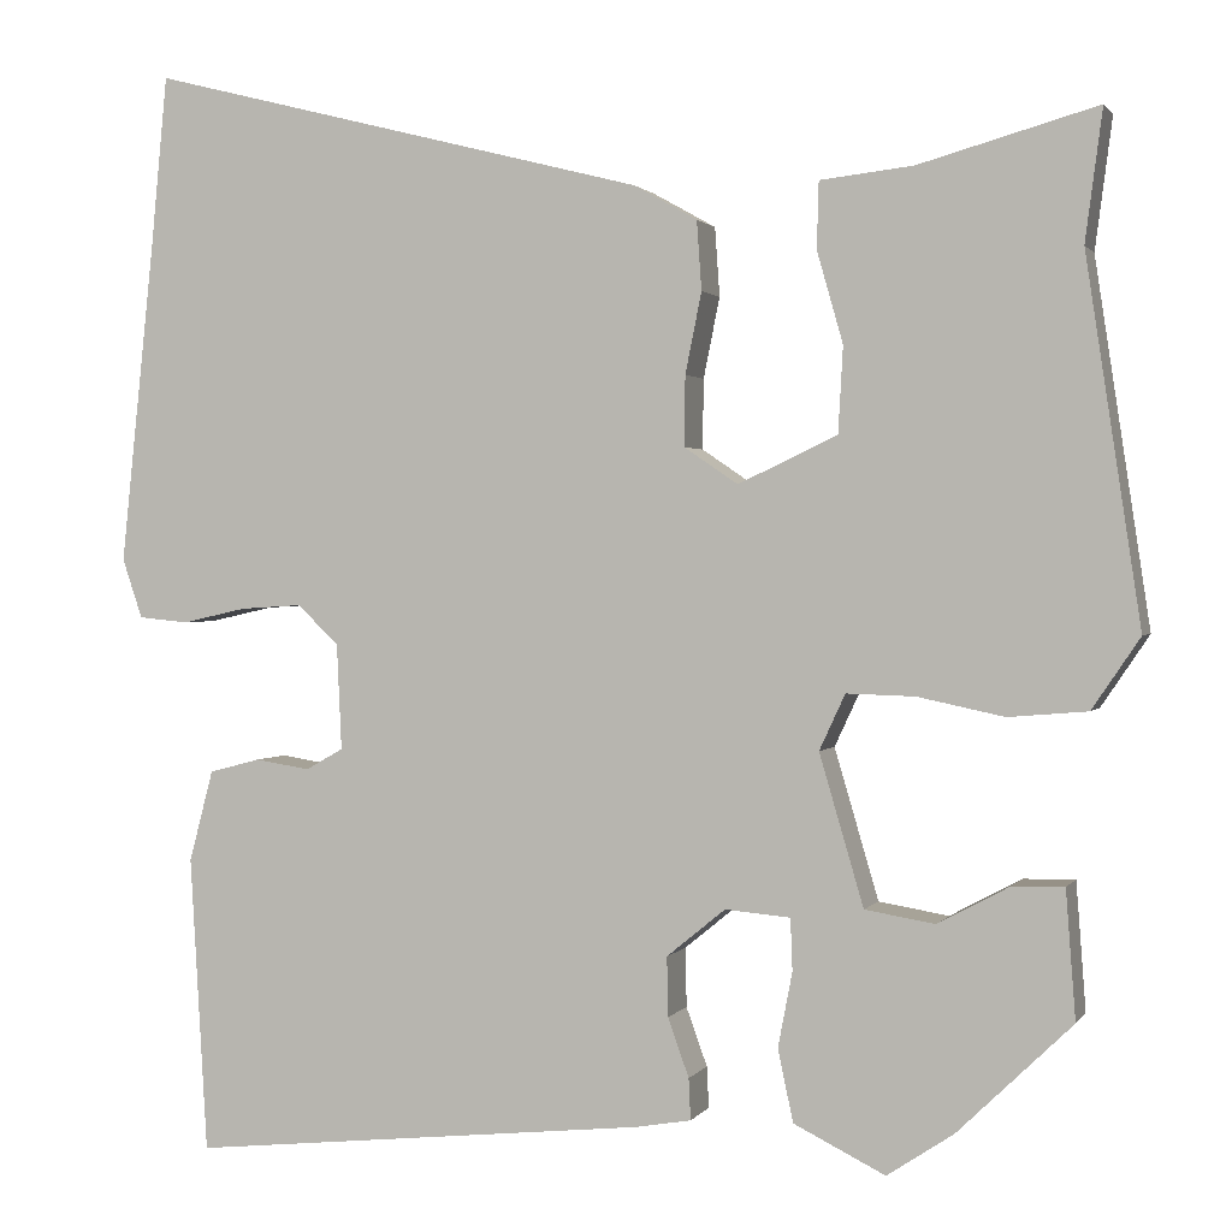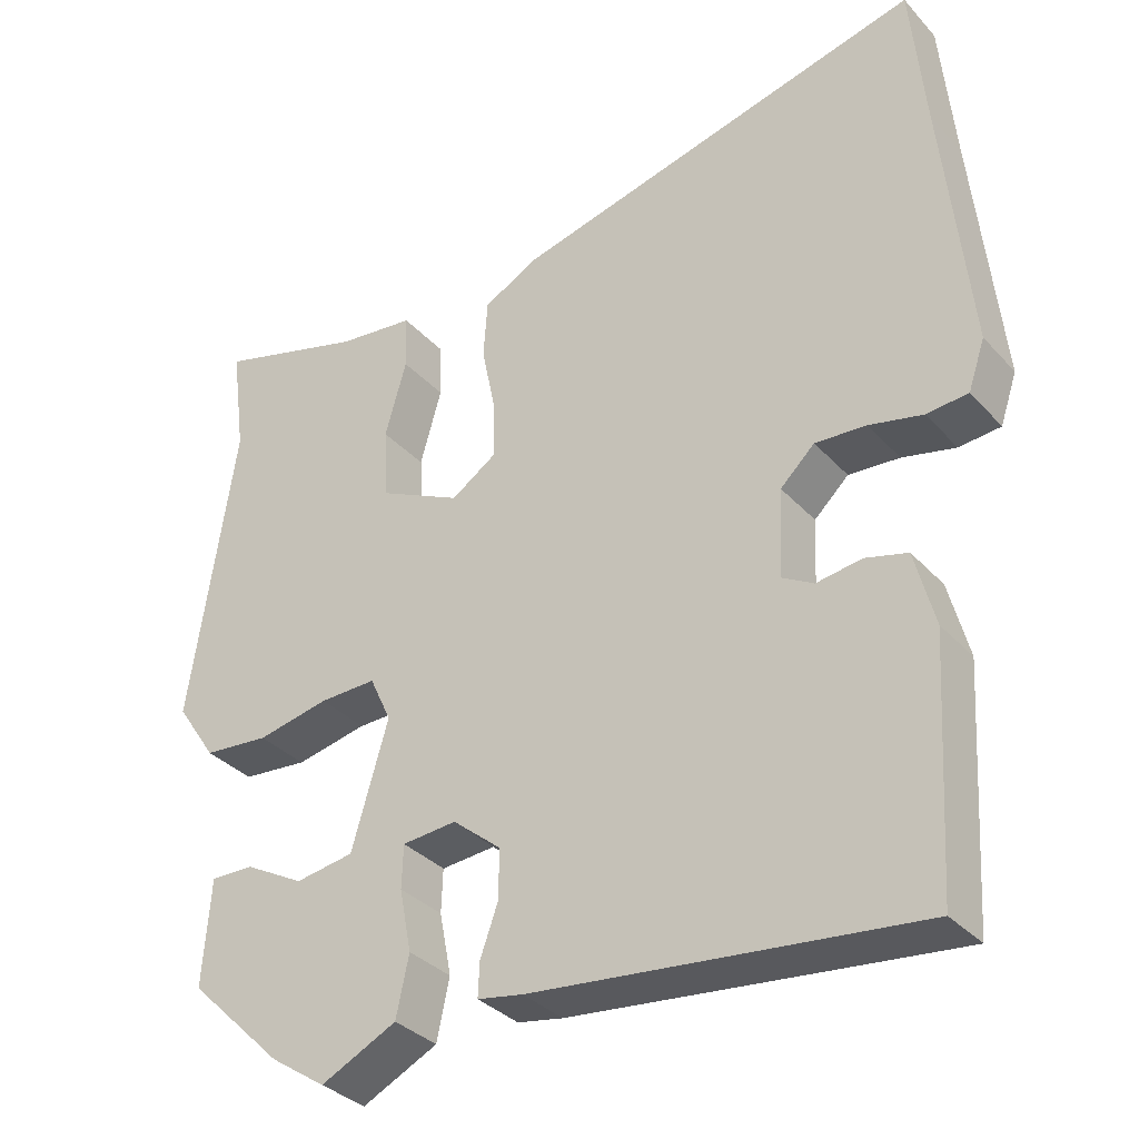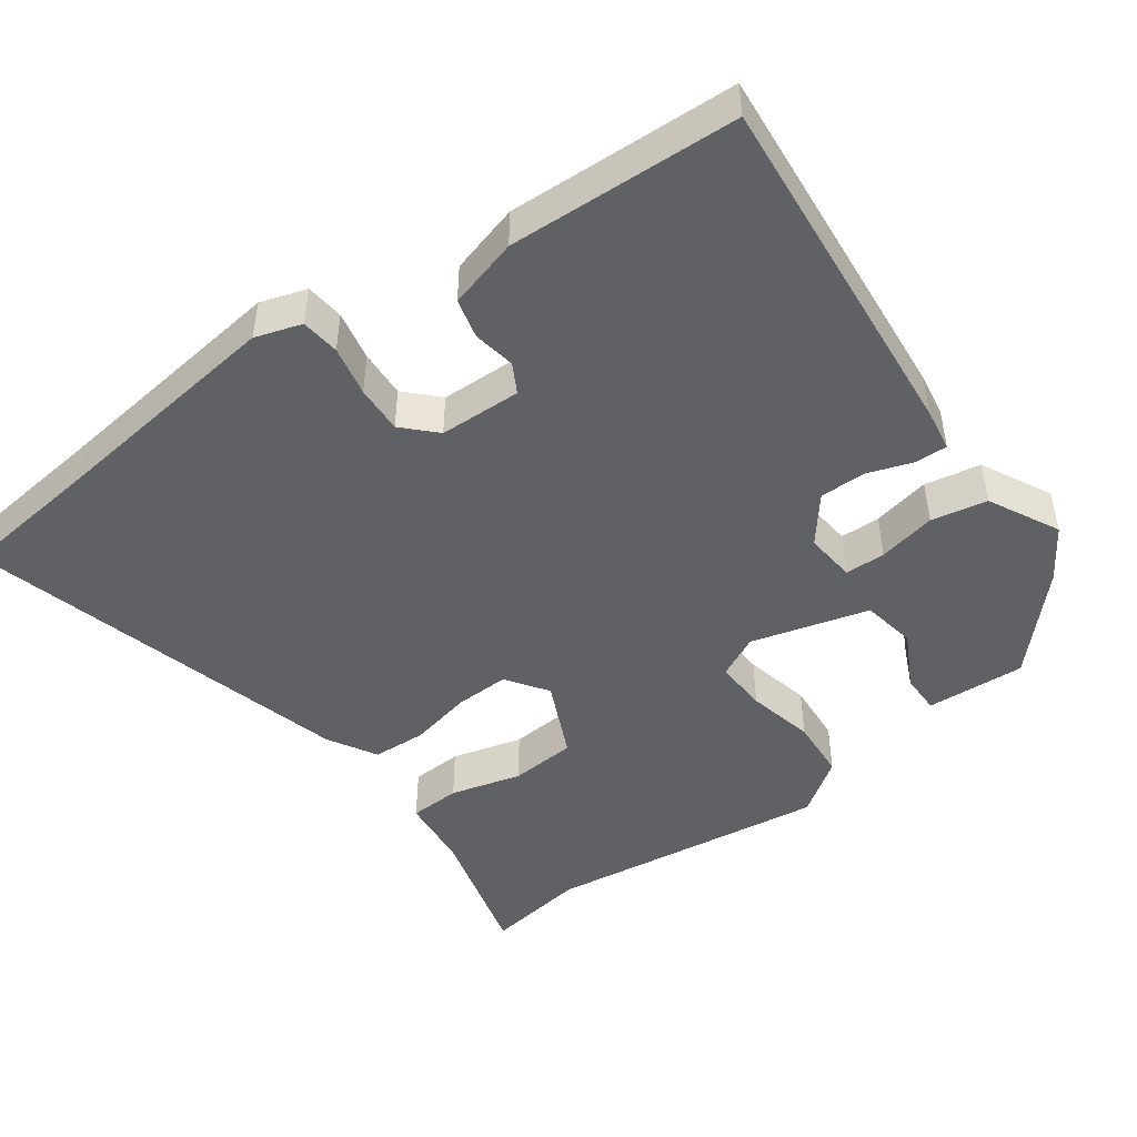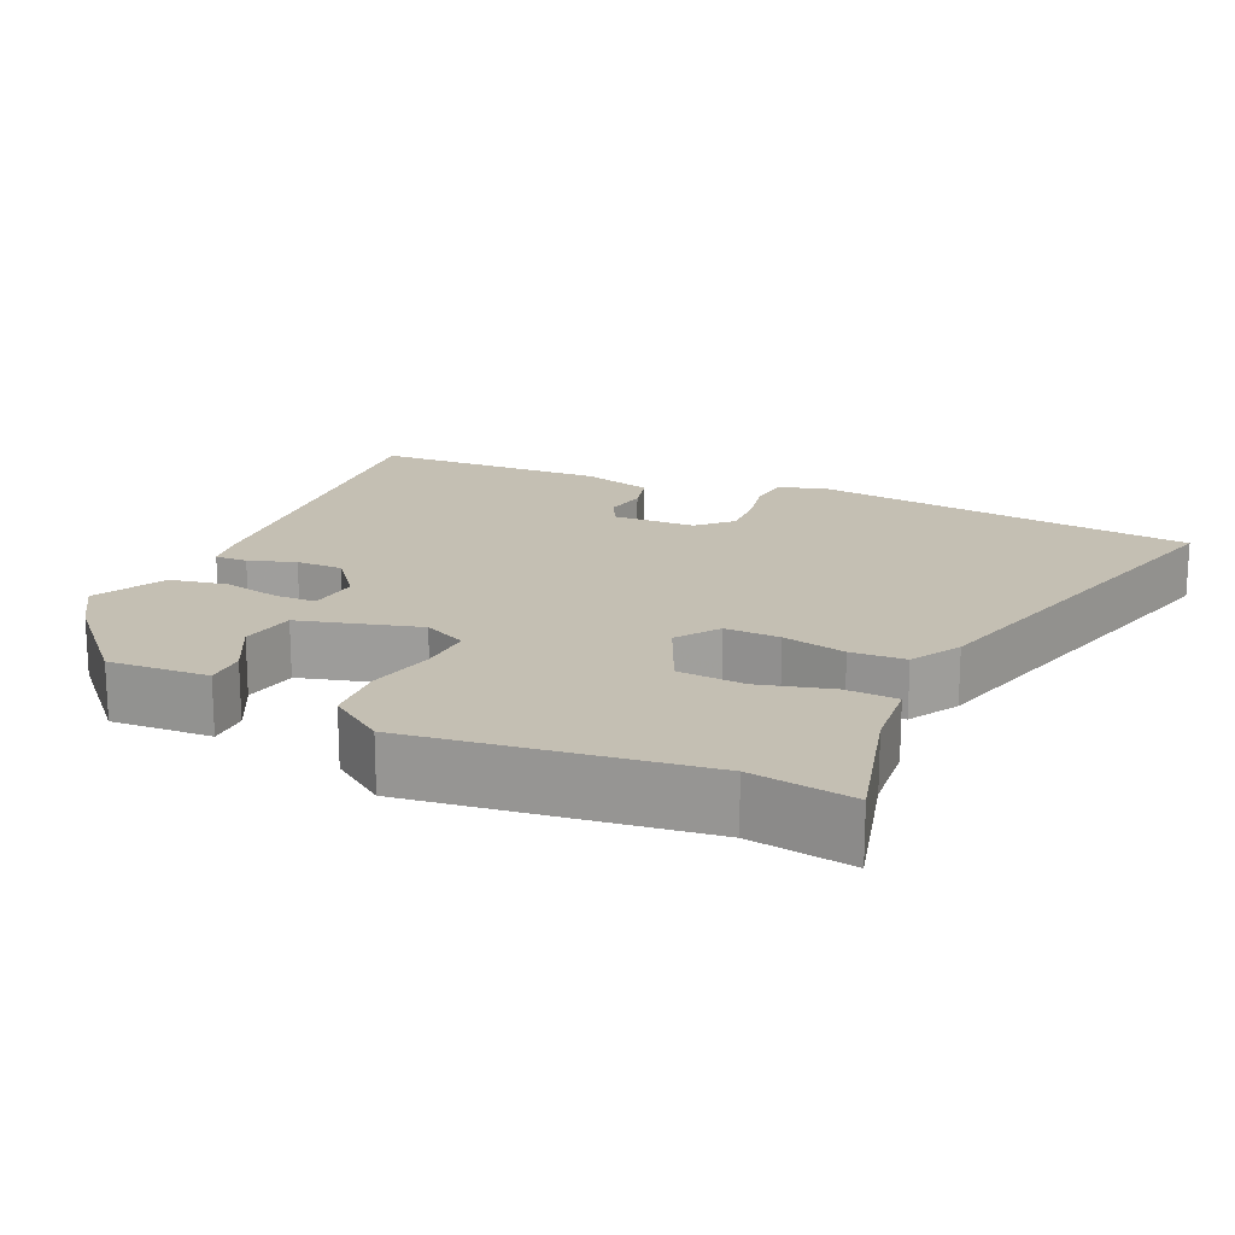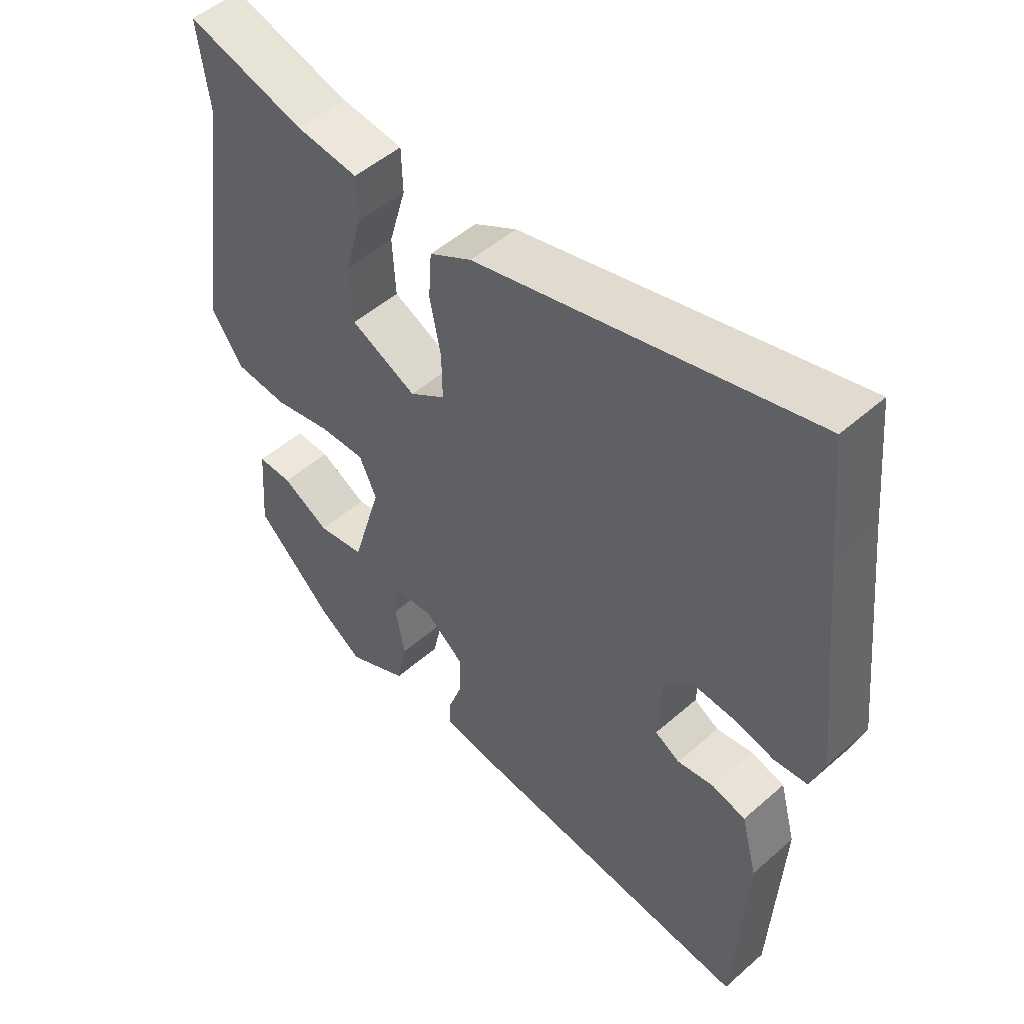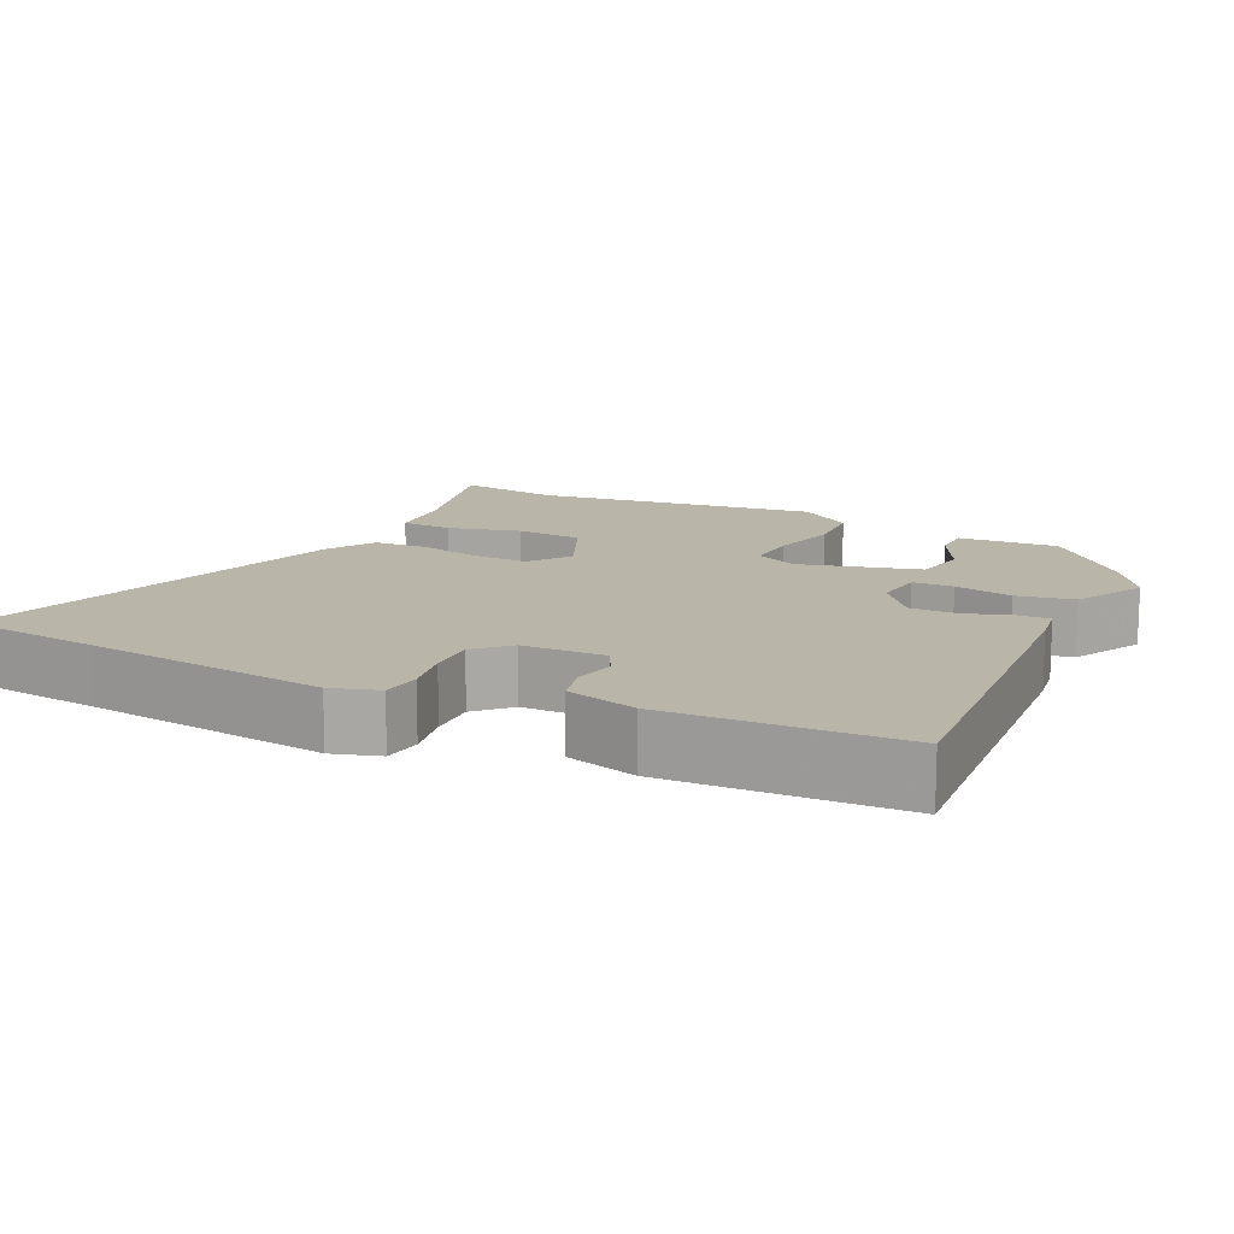
<metadata>
{"format":"obj","ext":"obj","renderer":"f3d","projection":"perspective","resolution":1024,"background":"white","views":[{"elev":1.2,"azim":-162.9,"up":"+Z"},{"elev":-33.7,"azim":35.2,"up":"+Z"},{"elev":-47.5,"azim":126.8,"up":"+Y"},{"elev":17.9,"azim":-64.6,"up":"+Y"},{"elev":50.2,"azim":46.1,"up":"+Z"},{"elev":13.5,"azim":117.3,"up":"+Y"}]}
</metadata>
<code>
v -0.489 0.07 0.417
v -0.507 0.07 0.553
v -0.322 0.07 0.501
v -0.225 0.07 0.49
v -0.223 0.07 0.421
v -0.25 0.07 0.326
v -0.245 0.07 0.237
v -0.142 0.07 0.188
v -0.086 0.07 0.226
v -0.087 0.07 0.299
v -0.104 0.07 0.383
v -0.099 0.07 0.455
v -0.033 0.07 0.492
v 0.488 0.07 0.625
v 0.506 0.07 0.436
v 0.54 0.07 0.112
v 0.519 0.07 0.05
v 0.467 0.07 0.045
v 0.4 0.07 0.06
v 0.336 0.07 0.064
v 0.293 0.07 0.023
v 0.288 0.07 -0.087
v 0.327 0.07 -0.109
v 0.384 0.07 -0.1
v 0.437 0.07 -0.114
v 0.462 0.07 -0.209
v 0.444 0.07 -0.517
v -0.036 0.07 -0.467
v -0.093 0.07 -0.457
v -0.091 0.07 -0.414
v -0.069 0.07 -0.353
v -0.068 0.07 -0.291
v -0.129 0.07 -0.241
v -0.197 0.07 -0.247
v -0.199 0.07 -0.301
v -0.184 0.07 -0.379
v -0.2 0.07 -0.454
v -0.295 0.07 -0.501
v -0.364 0.07 -0.455
v -0.483 0.07 -0.34
v -0.473 0.07 -0.207
v -0.419 0.07 -0.208
v -0.345 0.07 -0.248
v -0.272 0.07 -0.236
v -0.226 0.07 -0.079
v -0.253 0.07 -0.021
v -0.324 0.07 -0.023
v -0.414 0.07 -0.042
v -0.496 0.07 -0.035
v -0.546 0.07 0.039
v -0.489 0 0.417
v -0.507 0 0.553
v -0.322 0 0.501
v -0.225 0 0.49
v -0.223 0 0.421
v -0.25 0 0.326
v -0.245 0 0.237
v -0.142 0 0.188
v -0.086 0 0.226
v -0.087 0 0.299
v -0.104 0 0.383
v -0.099 0 0.455
v -0.033 0 0.492
v 0.488 0 0.625
v 0.506 0 0.436
v 0.54 0 0.112
v 0.519 0 0.05
v 0.467 0 0.045
v 0.4 0 0.06
v 0.336 0 0.064
v 0.293 0 0.023
v 0.288 0 -0.087
v 0.327 0 -0.109
v 0.384 0 -0.1
v 0.437 0 -0.114
v 0.462 0 -0.209
v 0.444 0 -0.517
v -0.036 0 -0.467
v -0.093 0 -0.457
v -0.091 0 -0.414
v -0.069 0 -0.353
v -0.068 0 -0.291
v -0.129 0 -0.241
v -0.197 0 -0.247
v -0.199 0 -0.301
v -0.184 0 -0.379
v -0.2 0 -0.454
v -0.295 0 -0.501
v -0.364 0 -0.455
v -0.483 0 -0.34
v -0.473 0 -0.207
v -0.419 0 -0.208
v -0.345 0 -0.248
v -0.272 0 -0.236
v -0.226 0 -0.079
v -0.253 0 -0.021
v -0.324 0 -0.023
v -0.414 0 -0.042
v -0.496 0 -0.035
v -0.546 0 0.039
f 47 48 49 50
f 46 47 50 1
f 40 41 42 43
f 40 43 44
f 39 40 44
f 38 39 44
f 35 36 37 38
f 34 35 38 44
f 33 34 44 45
f 28 29 30 31
f 28 31 32
f 27 28 32
f 23 24 25 26
f 22 23 26 27
f 16 17 18 19
f 15 16 19 20
f 14 15 20 21
f 10 11 12 13
f 9 10 13 14
f 3 4 5 6
f 3 6 7
f 46 1 2 3
f 46 3 7
f 45 46 7 8
f 33 45 8 9
f 22 27 32 33
f 21 22 33 9
f 9 14 21
f 100 99 98 97
f 51 100 97 96
f 93 92 91 90
f 94 93 90
f 94 90 89
f 94 89 88
f 88 87 86 85
f 94 88 85 84
f 95 94 84 83
f 81 80 79 78
f 82 81 78
f 82 78 77
f 76 75 74 73
f 77 76 73 72
f 69 68 67 66
f 70 69 66 65
f 71 70 65 64
f 63 62 61 60
f 64 63 60 59
f 56 55 54 53
f 57 56 53
f 53 52 51 96
f 57 53 96
f 58 57 96 95
f 59 58 95 83
f 83 82 77 72
f 59 83 72 71
f 71 64 59
f 1 51 52 2
f 2 52 53 3
f 3 53 54 4
f 4 54 55 5
f 5 55 56 6
f 6 56 57 7
f 7 57 58 8
f 8 58 59 9
f 9 59 60 10
f 10 60 61 11
f 11 61 62 12
f 12 62 63 13
f 13 63 64 14
f 14 64 65 15
f 15 65 66 16
f 16 66 67 17
f 17 67 68 18
f 18 68 69 19
f 19 69 70 20
f 20 70 71 21
f 21 71 72 22
f 22 72 73 23
f 23 73 74 24
f 24 74 75 25
f 25 75 76 26
f 26 76 77 27
f 27 77 78 28
f 28 78 79 29
f 29 79 80 30
f 30 80 81 31
f 31 81 82 32
f 32 82 83 33
f 33 83 84 34
f 34 84 85 35
f 35 85 86 36
f 36 86 87 37
f 37 87 88 38
f 38 88 89 39
f 39 89 90 40
f 40 90 91 41
f 41 91 92 42
f 42 92 93 43
f 43 93 94 44
f 44 94 95 45
f 45 95 96 46
f 46 96 97 47
f 47 97 98 48
f 48 98 99 49
f 49 99 100 50
f 50 100 51 1

</code>
